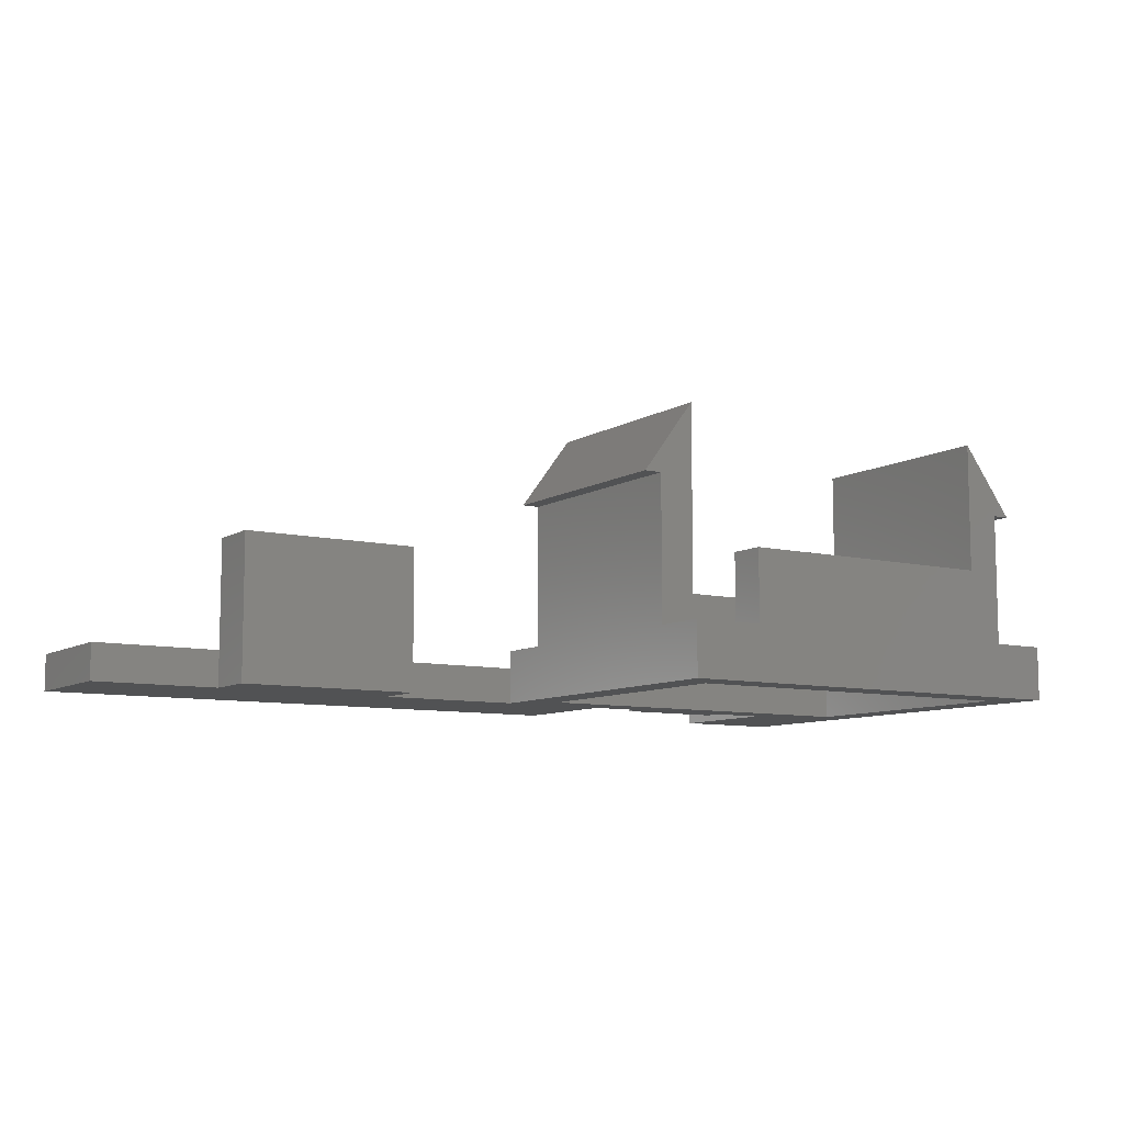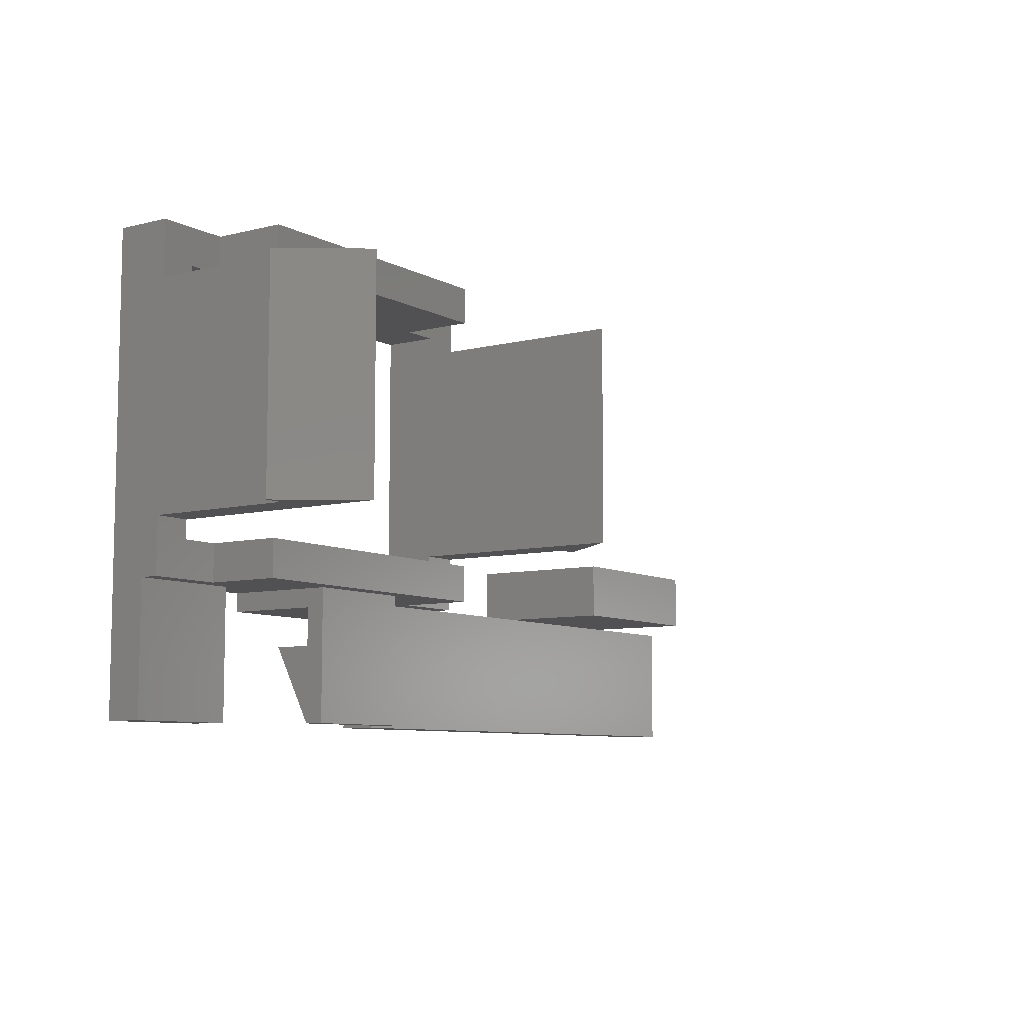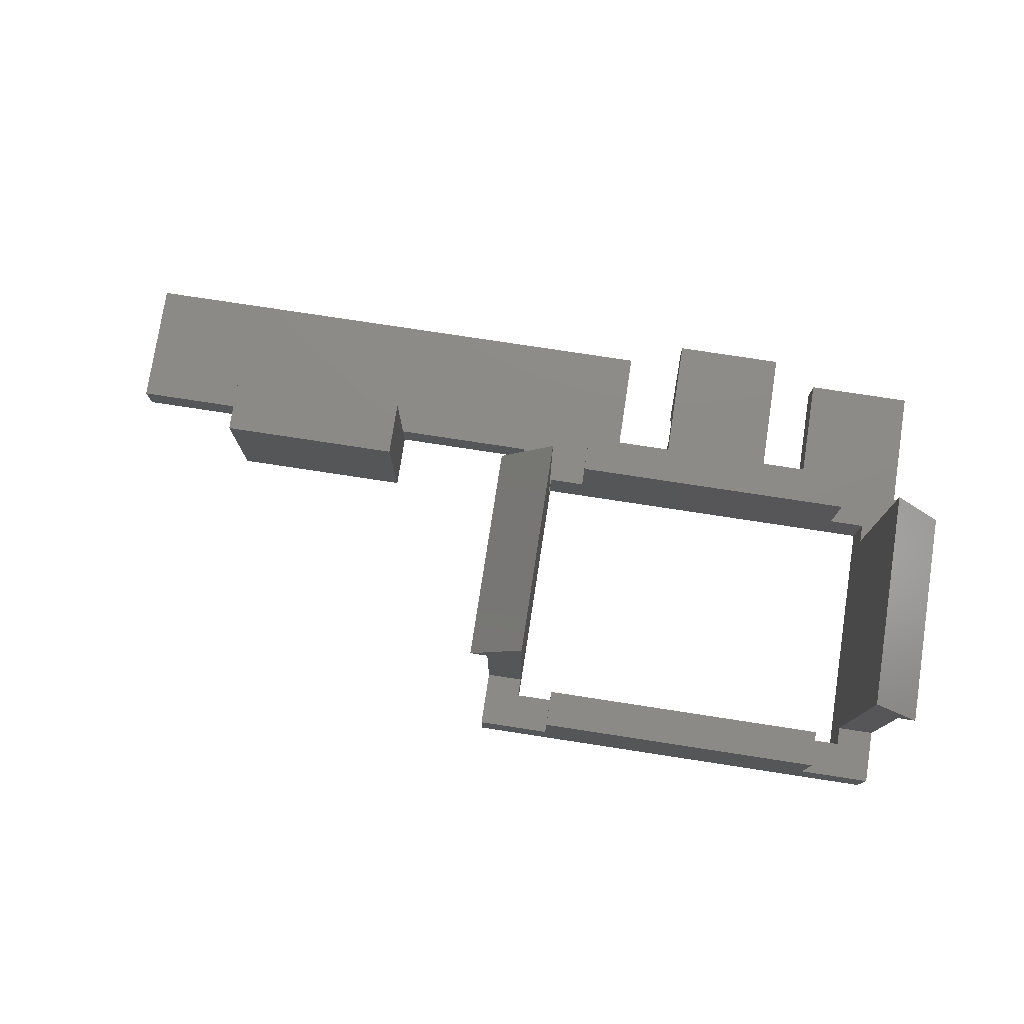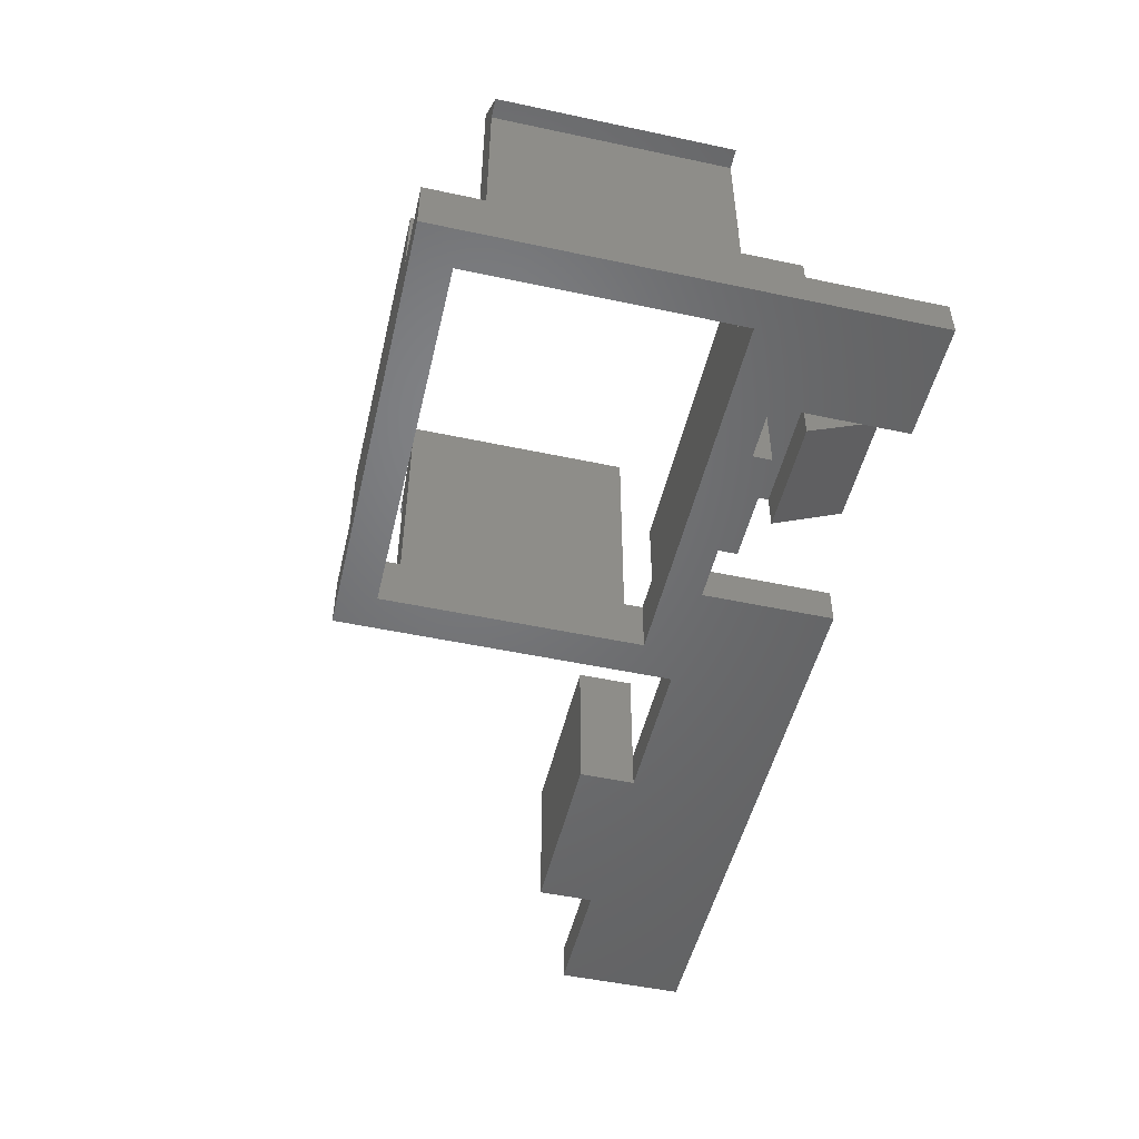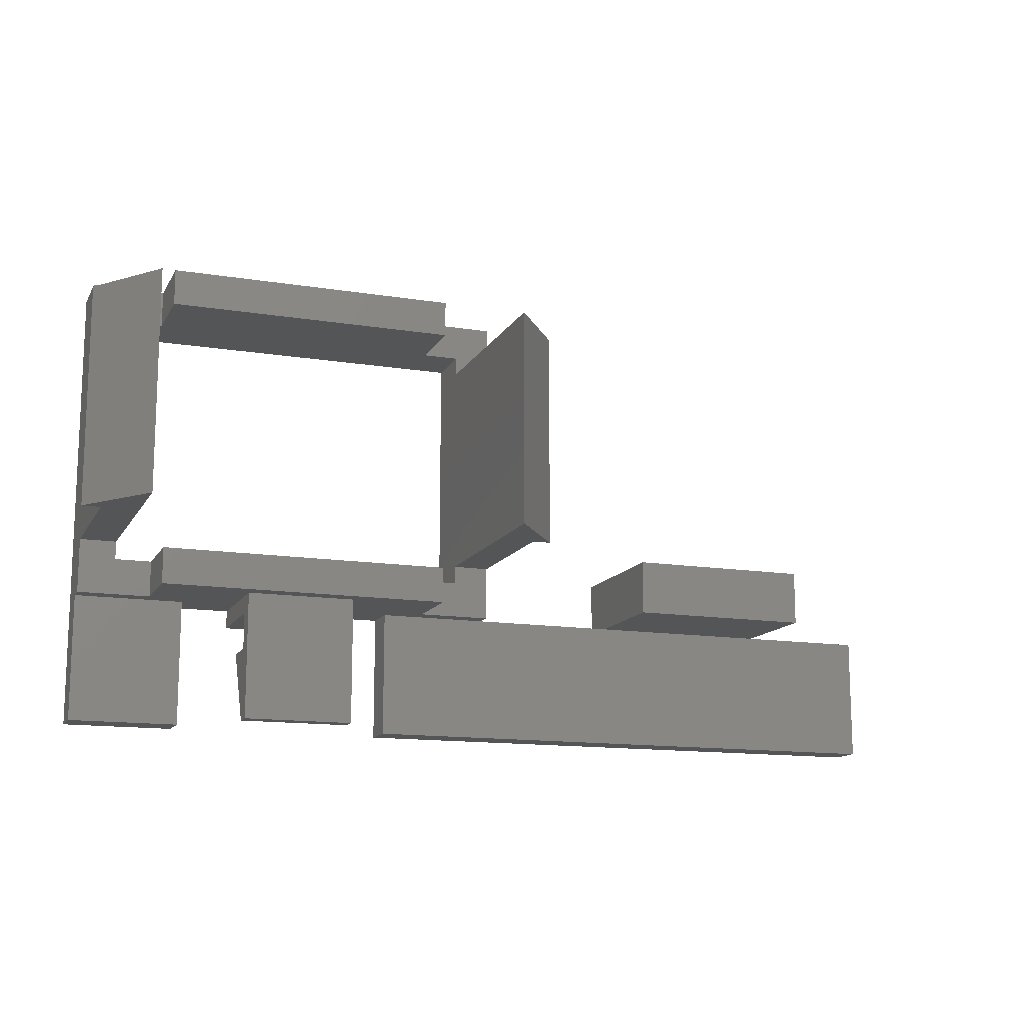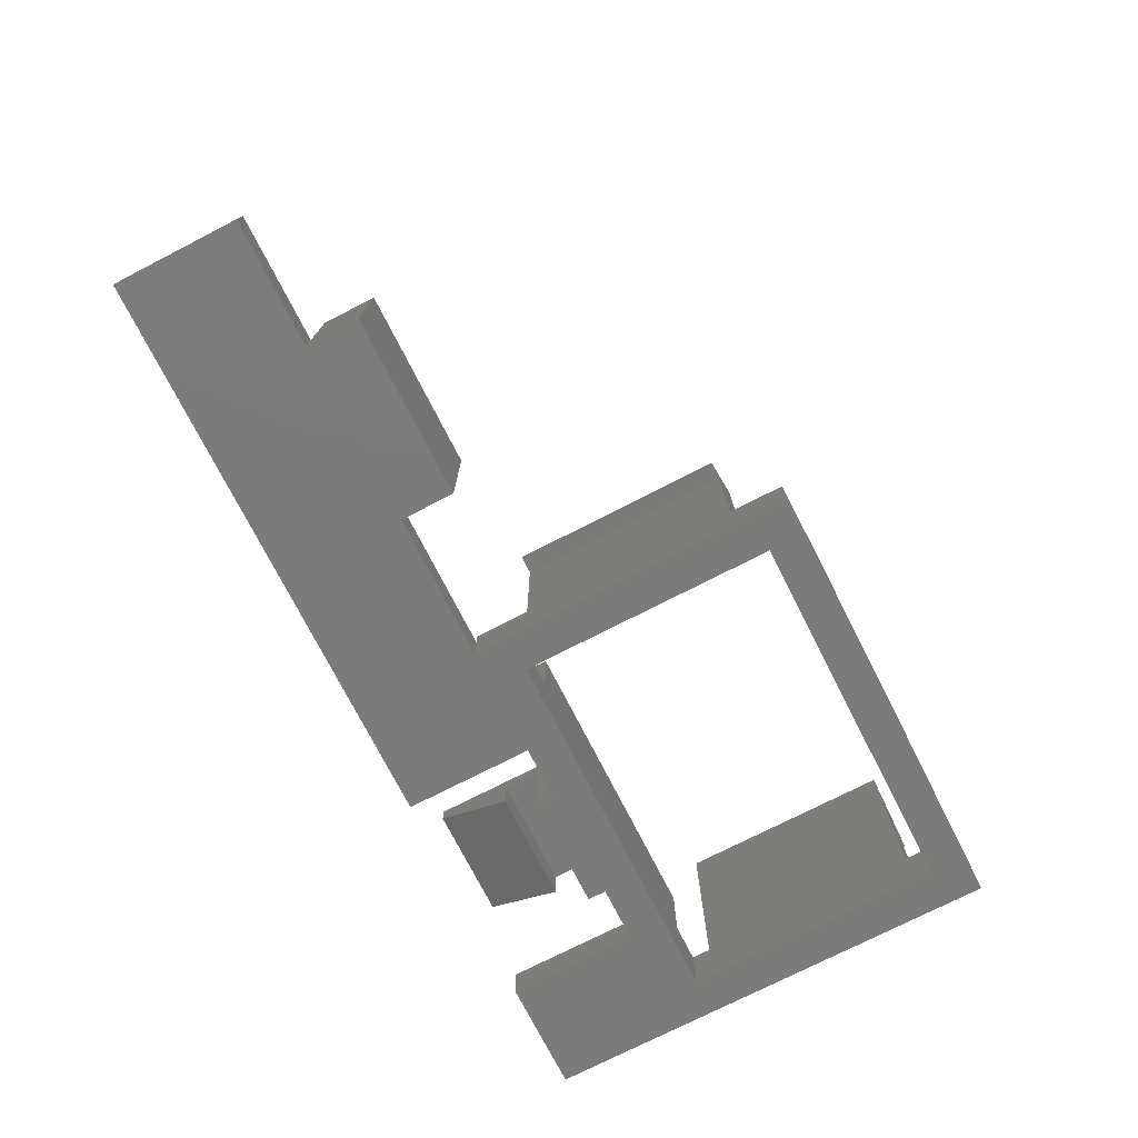
<metadata>
{"format":"stl","ext":"stl","renderer":"f3d","projection":"perspective","resolution":1024,"background":"white","views":[{"elev":-8.8,"azim":147.1,"up":"+Z"},{"elev":-7.8,"azim":-55.2,"up":"+Y"},{"elev":77.0,"azim":-171.3,"up":"+Z"},{"elev":-50.1,"azim":-103.2,"up":"+Z"},{"elev":-13.6,"azim":-19.9,"up":"+Y"},{"elev":-74.9,"azim":117.1,"up":"+Z"}]}
</metadata>
<code>
# stl→obj: 93 verts, 186 faces
v 3 -3.5 0
v 3 0 1
v 3 -3.5 1
v 3 0 0
v 0 -3.5 1
v 0 -3.5 0
v 16 0 4
v 21 0 1
v 21 0 4
v 16 0 1
v 12 0 0
v 16 0 0
v 12 0 1
v 21 0 0
v 24.5 0 1
v 24.5 0 0
v 7.5 0 3
v 10 0 1.5
v 10 0 3.5
v 7.5 0 0
v 9 0 1
v 4.5 0 3
v 4.5 0 0
v 2 0 3.5
v 2 0 1.5
v 0 0 1
v 0 0 1.5
v 12 0 1.5
v 9 0 0
v 0 9 0
v 0 7.5 1.5
v 0 9 1.5
v 0 1.5 1.5
v 0 1.5 5.5
v 0 7.5 5.5
v 16 1.5 0
v 21 1.5 0
v 1 1 0
v 11 1 0
v 1 8 0
v 11 8 0
v 7.5 -0.5 0
v 4.5 -0.5 0
v 9 -3.5 0
v 24.5 -3.5 0
v 12 9 0
v 24.5 -3.5 1
v 9 -3.5 1
v 12 1.5 1.5
v 12 7.5 1.5
v 12 9 1.5
v 12 7.5 5.5
v 12 1.5 5.5
v 10 1 1.5
v 11 1 1.5
v 2 1 1.5
v 10 1 3.5
v 1 1 1.5
v 2 1 3.5
v 11 8 1.5
v 11 7.5 1.5
v 10 9 1.5
v 10 8 1.5
v 2 8 1.5
v 2 9 1.5
v 1 8 1.5
v 1 7.5 1.5
v 11 1.5 1.5
v 1 1.5 1.5
v 7.5 -3.5 2.5
v 7.5 -1.5 1.5
v 7.5 -1.5 2.5
v 7.5 -3.5 3
v 7.5 -0.5 2.5
v 4.5 -3.5 3
v 4.5 -3.5 2.5
v 4.5 -1.5 2.5
v 4.5 -0.5 2.5
v 4.5 -1.5 1.5
v 1 7.5 7.5
v 1 1.5 7.5
v 10 9 3.5
v 2 9 3.5
v -0.5 1.5 5.5
v -0.5 7.5 5.5
v 11 1.5 7.5
v 11 7.5 7.5
v 12.5 1.5 5.5
v 12.5 7.5 5.5
v 10 8 3.5
v 2 8 3.5
v 21 1.5 4
v 16 1.5 4
f 1 2 3
f 2 1 4
f 5 1 3
f 1 5 6
f 7 8 9
f 8 7 10
f 11 10 12
f 10 11 13
f 14 15 16
f 15 14 8
f 17 18 19
f 20 21 17
f 18 17 21
f 19 22 17
f 22 2 23
f 24 22 19
f 25 22 24
f 22 25 2
f 26 25 27
f 25 26 2
f 18 13 28
f 13 18 21
f 21 20 29
f 23 2 4
f 30 31 32
f 31 30 33
f 33 26 27
f 33 30 26
f 6 26 30
f 26 6 5
f 31 34 35
f 34 31 33
f 2 5 3
f 5 2 26
f 36 14 12
f 14 36 37
f 6 4 1
f 38 23 4
f 23 38 20
f 20 39 29
f 20 38 39
f 6 38 4
f 30 38 6
f 40 30 41
f 38 30 40
f 23 42 43
f 42 23 20
f 11 44 29
f 12 44 11
f 44 12 45
f 14 45 12
f 45 14 16
f 29 39 11
f 41 11 39
f 41 46 11
f 46 41 30
f 45 15 47
f 15 45 16
f 48 45 47
f 45 48 44
f 29 48 21
f 48 29 44
f 8 47 15
f 10 47 8
f 47 10 48
f 13 48 10
f 48 13 21
f 13 49 28
f 11 49 13
f 49 11 50
f 50 11 46
f 50 46 51
f 49 52 53
f 52 49 50
f 39 54 55
f 54 56 57
f 39 56 54
f 38 56 39
f 56 38 58
f 57 56 59
f 50 60 61
f 51 60 50
f 62 60 51
f 60 62 63
f 64 65 66
f 66 31 67
f 32 66 65
f 66 32 31
f 28 55 18
f 49 55 28
f 55 49 68
f 18 55 54
f 58 25 56
f 25 58 27
f 33 58 69
f 58 33 27
f 18 57 19
f 57 18 54
f 56 24 59
f 24 56 25
f 57 24 19
f 24 57 59
f 70 71 72
f 72 73 70
f 73 72 17
f 74 17 72
f 20 74 42
f 74 20 17
f 75 70 73
f 70 75 76
f 77 22 78
f 23 78 22
f 78 23 43
f 22 77 75
f 77 76 75
f 76 77 79
f 17 75 73
f 75 17 22
f 78 72 77
f 72 78 74
f 79 70 76
f 70 79 71
f 79 72 71
f 72 79 77
f 78 42 74
f 42 78 43
f 38 69 58
f 69 38 67
f 40 67 38
f 67 40 66
f 69 80 81
f 80 69 67
f 46 62 51
f 62 65 82
f 46 65 62
f 30 65 46
f 65 30 32
f 82 65 83
f 81 34 69
f 34 81 84
f 69 34 33
f 35 67 31
f 67 35 80
f 80 35 85
f 85 34 84
f 34 85 35
f 85 81 80
f 81 85 84
f 41 61 60
f 61 41 68
f 39 68 41
f 68 39 55
f 61 86 87
f 86 61 68
f 86 53 88
f 68 53 86
f 53 68 49
f 50 61 52
f 52 87 89
f 87 52 61
f 52 88 53
f 88 52 89
f 88 87 86
f 87 88 89
f 90 91 63
f 63 41 60
f 64 63 91
f 63 64 41
f 40 64 66
f 64 40 41
f 63 82 90
f 82 63 62
f 65 91 83
f 91 65 64
f 82 91 90
f 91 82 83
f 8 92 9
f 37 8 14
f 8 37 92
f 36 92 37
f 92 36 93
f 93 10 7
f 36 10 93
f 10 36 12
f 92 7 9
f 7 92 93

</code>
